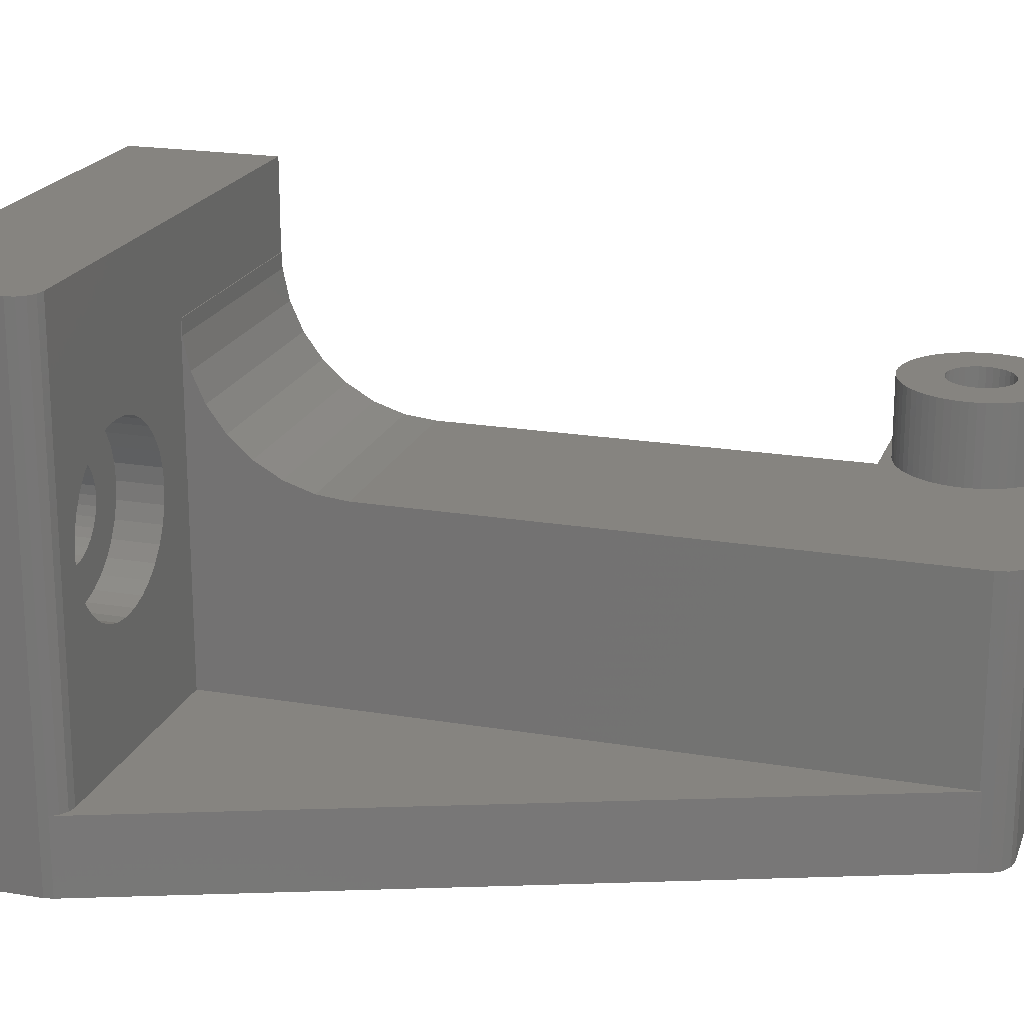
<metadata>
{"format":"stl","ext":"stl","renderer":"f3d","projection":"perspective","resolution":1024,"background":"white","views":[{"elev":20.2,"azim":-72.8,"up":"+Z"}]}
</metadata>
<code>
# stl→obj: 437 verts, 874 faces
v 7.7 36.8 6
v 7.7 38.3 0.5981
v 7.7 38.3 6
v 7.7 36.8 -2
v -21.45 38.3 0.5981
v -25.7 38.3 6
v -21.45 38.3 6
v -25.7 38.3 0.5981
v -11.95 38.3 6
v -11.95 38.3 0.5981
v -25.7 35.3 -2
v -25.7 36.8 -2
v -25.7 35.3 6
v -21.45 36.8 6
v -25.7 36.8 6
v -7.7 36.8 6
v -11.95 36.8 6
v -7.7 36.8 -2
v -11.95 36.8 -2
v -1.747 36.8 -2
v -21.45 36.8 -2
v -7.7 26.8 11
v 7.7 26.75 11
v 7.7 26.8 11
v -7.7 26.75 11
v 7.7 26.75 9.955
v 7.7 26.8 1
v 7.7 36.8 -9
v 7.7 36.8 1
v 7.7 26.31 7.91
v 7.7 25.46 6
v 7.7 24.23 4.309
v 7.7 22.68 2.91
v 7.7 20.87 1.865
v 7.7 16.8 -9
v 7.7 18.88 1.219
v 7.7 16.8 1
v 7.7 36.8 11
v -7.7 36.8 -9
v -7.7 36.8 11
v -7.7 26.8 1
v -7.7 26.75 9.955
v -7.7 26.31 7.91
v -7.7 25.46 6
v -7.7 24.23 4.309
v -7.7 22.68 2.91
v -7.7 20.87 1.865
v -7.7 18.88 1.219
v -7.7 16.8 1
v 0 16.8 1
v -25.7 36.8 -17
v -25.7 28.3 17
v -25.7 28.3 -17
v -25.7 36.8 17
v 7.7 36.8 -17
v -11.95 36.8 -3
v -21.45 36.8 -3
v -11.95 36.8 7
v 7.7 36.8 17
v -21.45 36.8 7
v -14.95 36.8 4.619
v -16.7 36.8 5.15
v -17.31 36.8 5.089
v -16.09 36.8 5.089
v -15.49 36.8 4.91
v -14.47 36.8 4.227
v -14.08 36.8 3.75
v -13.79 36.8 3.205
v -13.61 36.8 2.615
v -13.55 36.8 2
v -13.61 36.8 1.385
v -15.49 36.8 -0.9102
v -16.09 36.8 -1.089
v -14.95 36.8 -0.6191
v -14.47 36.8 -0.2274
v -14.08 36.8 0.25
v -13.79 36.8 0.7945
v -17.91 36.8 4.91
v -18.45 36.8 4.619
v -18.93 36.8 4.227
v -19.32 36.8 3.75
v -19.61 36.8 3.205
v -19.79 36.8 2.615
v -19.85 36.8 2
v -19.79 36.8 1.385
v -19.61 36.8 0.7945
v -16.7 36.8 -1.15
v -19.32 36.8 0.25
v -18.93 36.8 -0.2274
v -18.45 36.8 -0.6191
v -17.91 36.8 -0.9102
v -17.31 36.8 -1.089
v -24.2 26.8 17
v 7.7 26.8 17
v -24.77 26.91 17
v -25.26 27.24 17
v -25.59 27.73 17
v 7.7 -10.8 1
v 7.7 -10.8 -17
v -24.77 26.91 -12
v -24.2 26.8 -12
v 15.7 -21.8 -17
v 17.7 -19.8 -17
v 17.55 -20.57 -17
v 14.2 -16.3 -17
v 17.7 -12.8 -17
v 17.11 -21.21 -17
v 15.7 -10.8 -17
v 16.47 -21.65 -17
v 17.55 -12.03 -17
v 17.11 -11.39 -17
v 16.47 -10.95 -17
v 12.1 -19.94 -17
v 7.9 -19.94 -17
v -5.7 -21.8 -17
v 5.8 -16.3 -17
v 12.1 -12.66 -17
v 7.9 -12.66 -17
v -7.675 -19.93 -17
v -6.465 -21.65 -17
v -7.114 -21.21 -17
v -7.548 -20.57 -17
v -25.59 27.73 -17
v -15.57 26.8 7.689
v -16.7 26.8 7.8
v -17.83 26.8 7.689
v -18.92 26.8 7.359
v -19.92 26.8 6.823
v -20.8 26.8 6.101
v -21.52 26.8 5.222
v -22.06 26.8 4.22
v -22.39 26.8 3.132
v -22.5 26.8 2
v -17.83 26.8 -3.689
v -16.7 26.8 -3.8
v -18.92 26.8 -3.358
v -19.92 26.8 -2.823
v -20.8 26.8 -2.101
v -21.52 26.8 -1.222
v -22.06 26.8 -0.2196
v -22.39 26.8 0.8685
v -14.48 26.8 7.359
v -13.48 26.8 6.823
v -12.6 26.8 6.101
v -11.88 26.8 5.222
v -11.34 26.8 4.22
v -11.01 26.8 3.132
v -10.9 26.8 2
v -11.01 26.8 0.8685
v -11.34 26.8 -0.2196
v -11.88 26.8 -1.222
v -7.7 26.8 -12
v -12.6 26.8 -2.101
v -13.48 26.8 -2.823
v -15.57 26.8 -3.689
v -14.48 26.8 -3.358
v -25.59 27.73 -12
v -25.26 27.24 -12
v -7.7 -19.8 -12
v -7.7 -19.8 1
v 7.222 -12.14 1
v 7.643 -11.89 1
v 6.828 -12.43 1
v 6.464 -12.76 1
v 6.135 -13.13 1
v 5.843 -13.52 1
v 5.59 -13.94 1
v 5.381 -14.39 1
v 5.215 -14.85 1
v 5.096 -15.32 1
v 14.16 -13.52 1
v 17.7 -12.8 1
v 17.55 -12.03 1
v 15 -16.3 1
v 17.7 -19.8 1
v 17.11 -11.39 1
v 14.98 -16.79 1
v 16.47 -10.95 1
v 14.9 -17.28 1
v 15.7 -10.8 1
v 14.78 -17.75 1
v 14.62 -18.21 1
v 14.98 -15.81 1
v 14.9 -15.32 1
v 14.78 -14.85 1
v 14.62 -14.39 1
v 14.41 -13.94 1
v 13.87 -13.13 1
v 13.54 -12.76 1
v 13.17 -12.43 1
v 12.78 -12.14 1
v 12.36 -11.89 1
v 11.91 -11.68 1
v 11.45 -11.52 1
v 10.98 -11.4 1
v 10.49 -11.32 1
v 10 -11.3 1
v 9.51 -11.32 1
v 9.025 -11.4 1
v 8.549 -11.52 1
v 8.087 -11.68 1
v 14.41 -18.66 1
v 14.16 -19.08 1
v 17.55 -20.57 1
v 17.11 -21.21 1
v 16.47 -21.65 1
v 15.7 -21.8 1
v 13.87 -19.47 1
v 13.54 -19.84 1
v 13.17 -20.17 1
v 12.78 -20.46 1
v 12.36 -20.71 1
v 11.91 -20.92 1
v 11.45 -21.08 1
v 10.98 -21.2 1
v 10.49 -21.28 1
v 10 -21.3 1
v 9.51 -21.28 1
v 5.024 -15.81 1
v 5 -16.3 1
v -5.7 -21.8 1
v 9.025 -21.2 1
v 8.549 -21.08 1
v 8.087 -20.92 1
v 7.643 -20.71 1
v 7.222 -20.46 1
v 6.828 -20.17 1
v 6.464 -19.84 1
v 6.135 -19.47 1
v 5.843 -19.08 1
v 5.59 -18.66 1
v 5.381 -18.21 1
v 5.215 -17.75 1
v 5.096 -17.28 1
v 5.024 -16.79 1
v -6.465 -21.65 1
v -7.114 -21.21 1
v -7.548 -20.57 1
v 15 -16.3 6.2
v 14.98 -15.81 6.2
v 9.51 -11.32 6.2
v 10 -11.3 6.2
v 10.49 -21.28 6.2
v 10 -21.3 6.2
v 13.17 -12.43 6.2
v 13.54 -12.76 6.2
v 6.464 -12.76 6.2
v 6.135 -13.13 6.2
v 7.643 -11.89 6.2
v 8.087 -11.68 6.2
v 14.16 -19.08 6.2
v 14.41 -18.66 6.2
v 14.62 -14.39 6.2
v 14.41 -13.94 6.2
v 11.45 -11.52 6.2
v 11.91 -11.68 6.2
v 12.36 -11.89 6.2
v 12.78 -12.14 6.2
v 5.381 -14.39 6.2
v 5.215 -14.85 6.2
v 8.549 -11.52 6.2
v 9.025 -11.4 6.2
v 14.9 -17.28 6.2
v 14.98 -16.79 6.2
v 10.98 -21.2 6.2
v 14.9 -15.32 6.2
v 14.78 -14.85 6.2
v 14.16 -13.52 6.2
v 13.87 -13.13 6.2
v 10.49 -11.32 6.2
v 10.98 -11.4 6.2
v 5.096 -15.32 6.2
v 5.024 -15.81 6.2
v 5.843 -13.52 6.2
v 5.59 -13.94 6.2
v 5 -16.3 6.2
v 12.15 -16.3 6.2
v 12.11 -15.88 6.2
v 12.11 -16.72 6.2
v 11.99 -15.48 6.2
v 14.78 -17.75 6.2
v 11.79 -15.11 6.2
v 11.99 -17.12 6.2
v 14.62 -18.21 6.2
v 11.52 -14.78 6.2
v 11.79 -17.49 6.2
v 11.19 -14.51 6.2
v 13.87 -19.47 6.2
v 11.52 -17.82 6.2
v 10.82 -14.31 6.2
v 10.42 -14.19 6.2
v 10 -14.15 6.2
v 9.581 -14.19 6.2
v 9.177 -14.31 6.2
v 8.806 -14.51 6.2
v 7.222 -12.14 6.2
v 6.828 -12.43 6.2
v 8.48 -14.78 6.2
v 13.54 -19.84 6.2
v 13.17 -20.17 6.2
v 11.19 -18.09 6.2
v 12.78 -20.46 6.2
v 12.36 -20.71 6.2
v 10.82 -18.29 6.2
v 11.91 -20.92 6.2
v 11.45 -21.08 6.2
v 10.42 -18.41 6.2
v 10 -18.45 6.2
v 9.51 -21.28 6.2
v 9.581 -18.41 6.2
v 8.549 -21.08 6.2
v 9.177 -18.29 6.2
v 9.025 -21.2 6.2
v 7.643 -20.71 6.2
v 8.806 -18.09 6.2
v 6.828 -20.17 6.2
v 8.48 -17.82 6.2
v 6.135 -19.47 6.2
v 8.212 -17.49 6.2
v 8.087 -20.92 6.2
v 5.59 -18.66 6.2
v 8.014 -17.12 6.2
v 5.215 -17.75 6.2
v 7.891 -16.72 6.2
v 5.024 -16.79 6.2
v 7.85 -16.3 6.2
v 8.212 -15.11 6.2
v 7.222 -20.46 6.2
v 8.014 -15.48 6.2
v 6.464 -19.84 6.2
v 5.843 -19.08 6.2
v 7.891 -15.88 6.2
v 5.381 -18.21 6.2
v 5.096 -17.28 6.2
v -7.675 -19.93 -12
v 14.2 -16.3 -11.8
v 12.1 -19.94 -11.8
v 7.9 -19.94 -11.8
v 5.8 -16.3 -11.8
v 12.1 -12.66 -11.8
v 7.9 -12.66 -11.8
v 12.11 -16.72 -11.5
v 12.15 -16.3 -11.5
v 7.85 -16.3 -11.5
v 7.891 -16.72 -11.5
v 10.42 -18.41 -11.5
v 10 -18.45 -11.5
v 11.52 -17.82 -11.5
v 11.19 -18.09 -11.5
v 10.82 -18.29 -11.5
v 8.806 -18.09 -11.5
v 8.48 -17.82 -11.5
v 9.581 -18.41 -11.5
v 9.177 -18.29 -11.5
v 11.79 -15.11 -11.5
v 11.52 -14.78 -11.5
v 11.79 -17.49 -11.5
v 11.99 -17.12 -11.5
v 8.014 -17.12 -11.5
v 8.212 -17.49 -11.5
v 12.11 -15.88 -11.5
v 11.99 -15.48 -11.5
v 11.19 -14.51 -11.5
v 10.82 -14.31 -11.5
v 10.42 -14.19 -11.5
v 10 -14.15 -11.5
v 9.581 -14.19 -11.5
v 9.177 -14.31 -11.5
v 8.806 -14.51 -11.5
v 8.48 -14.78 -11.5
v 8.212 -15.11 -11.5
v 8.014 -15.48 -11.5
v 7.891 -15.88 -11.5
v -11.01 29.8 3.132
v -10.9 29.8 2
v -22.5 29.8 2
v -22.39 29.8 3.132
v -15.57 29.8 7.689
v -16.7 29.8 7.8
v -17.83 29.8 -3.689
v -16.7 29.8 -3.8
v -20.8 29.8 -2.101
v -21.52 29.8 -1.222
v -12.6 29.8 6.101
v -11.88 29.8 5.222
v -11.34 29.8 4.22
v -19.92 29.8 6.823
v -20.8 29.8 6.101
v -17.83 29.8 7.689
v -18.92 29.8 7.359
v -13.48 29.8 -2.823
v -12.6 29.8 -2.101
v -16.7 29.8 5.15
v -17.31 29.8 5.089
v -17.91 29.8 4.91
v -16.09 29.8 5.089
v -18.45 29.8 4.619
v -14.48 29.8 7.359
v -18.93 29.8 4.227
v -21.52 29.8 5.222
v -15.49 29.8 4.91
v -13.48 29.8 6.823
v -19.32 29.8 3.75
v -22.06 29.8 4.22
v -19.61 29.8 3.205
v -19.79 29.8 2.615
v -19.85 29.8 2
v -19.79 29.8 1.385
v -22.39 29.8 0.8685
v -19.61 29.8 0.7945
v -22.06 29.8 -0.2196
v -19.32 29.8 0.25
v -18.93 29.8 -0.2274
v -18.45 29.8 -0.6191
v -19.92 29.8 -2.823
v -17.91 29.8 -0.9102
v -14.95 29.8 4.619
v -14.47 29.8 4.227
v -14.08 29.8 3.75
v -13.79 29.8 3.205
v -13.61 29.8 2.615
v -13.55 29.8 2
v -13.61 29.8 1.385
v -11.01 29.8 0.8685
v -13.79 29.8 0.7945
v -11.34 29.8 -0.2196
v -14.08 29.8 0.25
v -11.88 29.8 -1.222
v -14.47 29.8 -0.2274
v -14.95 29.8 -0.6191
v -15.49 29.8 -0.9102
v -14.48 29.8 -3.358
v -16.09 29.8 -1.089
v -15.57 29.8 -3.689
v -16.7 29.8 -1.15
v -18.92 29.8 -3.358
v -17.31 29.8 -1.089
f 1 2 3
f 2 1 4
f 5 6 7
f 6 5 8
f 2 9 3
f 9 2 10
f 11 8 12
f 8 11 13
f 8 13 6
f 6 14 7
f 14 6 15
f 15 6 13
f 3 16 1
f 9 16 3
f 16 9 17
f 18 19 20
f 21 8 5
f 8 21 12
f 20 2 4
f 2 20 10
f 10 20 19
f 22 23 24
f 23 22 25
f 26 24 23
f 27 28 29
f 24 26 27
f 30 27 26
f 31 27 30
f 32 27 31
f 33 27 32
f 34 27 33
f 35 27 34
f 35 34 36
f 35 36 37
f 27 35 28
f 28 38 29
f 28 20 4
f 39 20 28
f 20 39 18
f 1 40 38
f 40 1 16
f 1 38 28
f 4 1 28
f 41 42 22
f 41 43 42
f 41 44 43
f 41 45 44
f 41 46 45
f 41 47 46
f 41 48 47
f 48 41 49
f 22 42 25
f 36 50 37
f 48 50 36
f 50 48 49
f 42 23 25
f 23 42 26
f 45 31 44
f 31 45 32
f 44 30 43
f 30 44 31
f 46 34 33
f 34 46 47
f 47 36 34
f 36 47 48
f 45 33 32
f 33 45 46
f 43 26 42
f 26 43 30
f 51 11 12
f 52 11 53
f 53 11 51
f 13 54 15
f 11 52 13
f 13 52 54
f 28 55 39
f 18 56 19
f 56 39 57
f 39 56 18
f 57 12 21
f 51 57 39
f 51 39 55
f 57 51 12
f 16 58 40
f 58 16 17
f 40 59 38
f 59 40 54
f 58 54 40
f 60 54 58
f 15 60 14
f 60 15 54
f 38 59 29
f 61 58 17
f 58 62 60
f 63 60 62
f 58 64 62
f 58 65 64
f 58 61 65
f 17 66 61
f 17 67 66
f 17 68 67
f 17 69 68
f 17 70 69
f 19 70 17
f 70 19 71
f 72 56 73
f 74 56 72
f 56 74 19
f 75 19 74
f 76 19 75
f 77 19 76
f 71 19 77
f 78 60 63
f 79 60 78
f 60 79 14
f 80 14 79
f 81 14 80
f 82 14 81
f 83 14 82
f 84 14 83
f 21 84 85
f 21 85 86
f 73 56 87
f 84 21 14
f 88 21 86
f 89 21 88
f 90 21 89
f 57 90 91
f 57 91 92
f 57 87 56
f 87 57 92
f 90 57 21
f 59 93 94
f 54 93 59
f 52 93 54
f 93 52 95
f 95 52 96
f 96 52 97
f 37 98 35
f 35 55 28
f 99 35 98
f 35 99 55
f 94 29 59
f 29 94 27
f 100 93 95
f 93 100 101
f 102 103 104
f 103 105 106
f 102 104 107
f 108 106 105
f 102 107 109
f 106 108 110
f 103 102 105
f 110 108 111
f 111 108 112
f 102 113 105
f 102 114 113
f 114 115 116
f 115 114 102
f 117 108 105
f 99 117 118
f 117 99 108
f 116 99 118
f 119 99 116
f 119 116 115
f 119 115 120
f 119 120 121
f 119 121 122
f 99 119 123
f 99 123 55
f 53 55 123
f 55 53 51
f 93 22 94
f 124 93 125
f 93 126 125
f 93 127 126
f 93 128 127
f 93 129 128
f 93 130 129
f 93 131 130
f 93 132 131
f 93 133 132
f 101 133 93
f 134 101 135
f 136 101 134
f 137 101 136
f 138 101 137
f 139 101 138
f 140 101 139
f 141 101 140
f 133 101 141
f 94 22 24
f 93 124 22
f 142 22 124
f 143 22 142
f 144 22 143
f 145 22 144
f 146 22 145
f 41 146 147
f 41 147 148
f 146 41 22
f 149 41 148
f 150 41 149
f 151 41 150
f 152 151 153
f 152 153 154
f 152 135 101
f 135 152 155
f 155 152 156
f 156 152 154
f 151 152 41
f 94 24 27
f 157 53 123
f 53 157 52
f 52 157 97
f 158 95 96
f 95 158 100
f 158 97 157
f 97 158 96
f 152 49 41
f 159 49 152
f 49 159 160
f 50 98 37
f 49 98 50
f 98 161 162
f 98 163 161
f 160 98 49
f 98 164 163
f 98 165 164
f 98 160 165
f 165 160 166
f 166 160 167
f 167 160 168
f 169 160 170
f 168 160 169
f 171 172 173
f 172 174 175
f 171 173 176
f 177 175 174
f 171 176 178
f 179 175 177
f 171 178 180
f 181 175 179
f 182 175 181
f 172 183 174
f 172 184 183
f 172 185 184
f 172 186 185
f 172 187 186
f 172 171 187
f 180 188 171
f 180 189 188
f 180 190 189
f 180 191 190
f 180 192 191
f 180 193 192
f 180 194 193
f 180 195 194
f 180 196 195
f 98 196 180
f 196 98 197
f 197 98 198
f 98 199 198
f 98 200 199
f 98 201 200
f 201 98 162
f 202 175 182
f 203 175 202
f 175 203 204
f 204 203 205
f 205 203 206
f 206 203 207
f 208 207 203
f 209 207 208
f 210 207 209
f 211 207 210
f 212 207 211
f 213 207 212
f 214 207 213
f 215 207 214
f 216 207 215
f 217 207 216
f 218 207 217
f 170 160 219
f 219 160 220
f 218 221 207
f 222 221 218
f 223 221 222
f 224 221 223
f 225 221 224
f 226 221 225
f 227 221 226
f 228 221 227
f 229 221 228
f 230 221 229
f 231 221 230
f 232 221 231
f 233 221 232
f 234 221 233
f 221 220 160
f 235 221 234
f 221 160 236
f 236 160 237
f 220 221 235
f 237 160 238
f 239 183 240
f 183 239 174
f 197 241 242
f 241 197 198
f 217 243 244
f 243 217 216
f 189 245 246
f 245 189 190
f 165 247 164
f 247 165 248
f 201 249 250
f 249 201 162
f 251 202 252
f 202 251 203
f 253 187 254
f 187 253 186
f 193 255 256
f 255 193 194
f 191 257 258
f 257 191 192
f 169 259 168
f 259 169 260
f 199 261 262
f 261 199 200
f 263 177 264
f 177 263 179
f 216 265 243
f 265 216 215
f 266 185 267
f 185 266 184
f 240 184 266
f 184 240 183
f 267 186 253
f 186 267 185
f 268 188 269
f 188 268 171
f 269 189 246
f 189 269 188
f 254 171 268
f 171 254 187
f 195 270 271
f 270 195 196
f 194 271 255
f 271 194 195
f 196 242 270
f 242 196 197
f 192 256 257
f 256 192 193
f 190 258 245
f 258 190 191
f 219 272 170
f 272 219 273
f 167 274 166
f 274 167 275
f 166 248 165
f 248 166 274
f 168 275 167
f 275 168 259
f 170 260 169
f 260 170 272
f 220 273 219
f 273 220 276
f 277 239 240
f 278 240 266
f 239 277 264
f 278 266 267
f 279 264 277
f 280 267 253
f 264 279 263
f 280 253 254
f 263 279 281
f 282 254 268
f 283 281 279
f 282 268 269
f 281 283 284
f 285 269 246
f 284 283 252
f 285 246 245
f 286 252 283
f 287 245 258
f 252 286 251
f 287 258 257
f 251 286 288
f 289 288 286
f 240 278 277
f 267 280 278
f 290 257 256
f 254 282 280
f 269 285 282
f 290 256 255
f 245 287 285
f 291 255 271
f 257 290 287
f 291 271 270
f 255 291 290
f 292 270 242
f 270 292 291
f 241 292 242
f 292 241 293
f 262 293 241
f 261 293 262
f 293 261 294
f 250 294 261
f 249 294 250
f 294 249 295
f 296 295 249
f 297 295 296
f 295 297 298
f 247 298 297
f 248 298 247
f 288 289 299
f 299 289 300
f 301 300 289
f 300 301 302
f 302 301 303
f 304 303 301
f 303 304 305
f 305 304 306
f 307 306 304
f 306 307 265
f 265 307 243
f 308 243 307
f 308 244 243
f 309 308 310
f 308 309 244
f 311 310 312
f 310 313 309
f 314 312 315
f 310 311 313
f 316 315 317
f 318 317 319
f 312 320 311
f 321 319 322
f 323 322 324
f 325 324 326
f 312 314 320
f 298 248 327
f 274 327 248
f 315 328 314
f 275 327 274
f 315 316 328
f 327 275 329
f 317 330 316
f 259 329 275
f 317 318 330
f 260 329 259
f 319 331 318
f 329 260 332
f 319 321 331
f 272 332 260
f 322 333 321
f 273 332 272
f 322 323 333
f 332 273 326
f 324 334 323
f 276 326 273
f 324 325 334
f 326 276 325
f 161 297 296
f 297 161 163
f 162 296 249
f 296 162 161
f 163 247 297
f 247 163 164
f 200 250 261
f 250 200 201
f 198 262 241
f 262 198 199
f 264 174 239
f 174 264 177
f 299 208 288
f 208 299 209
f 230 321 231
f 321 230 331
f 235 276 220
f 276 235 325
f 281 179 263
f 179 281 181
f 212 302 303
f 302 212 211
f 252 182 284
f 182 252 202
f 288 203 251
f 203 288 208
f 223 313 311
f 313 223 222
f 232 323 233
f 323 232 333
f 231 333 232
f 333 231 321
f 213 303 305
f 303 213 212
f 214 305 306
f 305 214 213
f 215 306 265
f 306 215 214
f 284 181 281
f 181 284 182
f 218 244 309
f 244 218 217
f 224 311 320
f 311 224 223
f 228 318 229
f 318 228 330
f 228 316 330
f 316 228 227
f 233 334 234
f 334 233 323
f 234 325 235
f 325 234 334
f 210 299 300
f 299 210 209
f 211 300 302
f 300 211 210
f 222 309 313
f 309 222 218
f 229 331 230
f 331 229 318
f 225 320 314
f 320 225 224
f 226 314 328
f 314 226 225
f 227 328 316
f 328 227 226
f 120 221 236
f 221 120 115
f 109 205 206
f 205 109 107
f 115 207 221
f 207 115 102
f 204 103 175
f 103 204 104
f 172 110 173
f 110 172 106
f 121 236 237
f 236 121 120
f 119 122 335
f 335 160 159
f 238 335 122
f 335 238 160
f 102 206 207
f 206 102 109
f 111 178 176
f 178 111 112
f 121 238 122
f 238 121 237
f 108 98 180
f 98 108 99
f 112 180 178
f 180 112 108
f 175 106 172
f 106 175 103
f 173 111 176
f 111 173 110
f 205 104 204
f 104 205 107
f 119 157 123
f 157 119 335
f 152 101 159
f 100 159 101
f 158 159 100
f 157 159 158
f 159 157 335
f 113 336 105
f 336 113 337
f 338 116 339
f 116 338 114
f 113 338 337
f 338 113 114
f 105 340 117
f 340 105 336
f 337 340 336
f 338 340 337
f 338 341 340
f 341 338 339
f 118 340 341
f 340 118 117
f 339 118 341
f 118 339 116
f 342 277 343
f 277 342 279
f 324 344 326
f 344 324 345
f 346 308 307
f 308 346 347
f 348 301 289
f 301 348 349
f 349 304 301
f 304 349 350
f 351 317 315
f 317 351 352
f 353 312 310
f 312 353 354
f 355 285 356
f 285 355 282
f 357 283 358
f 283 357 286
f 358 279 342
f 279 358 283
f 348 286 357
f 286 348 289
f 350 307 304
f 307 350 346
f 319 359 322
f 359 319 360
f 317 360 319
f 360 317 352
f 322 345 324
f 345 322 359
f 361 342 343
f 362 342 361
f 362 358 342
f 355 358 362
f 355 357 358
f 356 357 355
f 356 348 357
f 363 348 356
f 363 349 348
f 364 349 363
f 364 350 349
f 365 350 364
f 365 346 350
f 366 346 365
f 366 347 346
f 367 347 366
f 367 353 347
f 368 353 367
f 368 354 353
f 369 354 368
f 369 351 354
f 370 351 369
f 370 352 351
f 371 352 370
f 371 360 352
f 372 360 371
f 372 359 360
f 373 359 372
f 373 345 359
f 345 373 344
f 354 315 312
f 315 354 351
f 347 310 308
f 310 347 353
f 343 278 361
f 278 343 277
f 363 285 287
f 285 363 356
f 370 295 298
f 295 370 369
f 368 293 294
f 293 368 367
f 329 371 327
f 371 329 372
f 326 373 332
f 373 326 344
f 366 291 292
f 291 366 365
f 364 287 290
f 287 364 363
f 361 280 362
f 280 361 278
f 362 282 355
f 282 362 280
f 369 294 295
f 294 369 368
f 367 292 293
f 292 367 366
f 327 370 298
f 370 327 371
f 332 372 329
f 372 332 373
f 365 290 291
f 290 365 364
f 148 374 375
f 374 148 147
f 132 376 377
f 376 132 133
f 125 378 124
f 378 125 379
f 380 135 381
f 135 380 134
f 139 382 383
f 382 139 138
f 145 384 385
f 384 145 144
f 147 386 374
f 386 147 146
f 129 387 128
f 387 129 388
f 127 389 126
f 389 127 390
f 391 153 392
f 153 391 154
f 393 379 389
f 394 389 390
f 379 393 378
f 395 390 387
f 396 378 393
f 397 387 388
f 378 396 398
f 399 388 400
f 401 398 396
f 398 401 402
f 389 394 393
f 390 395 394
f 387 397 395
f 388 399 397
f 403 400 404
f 400 403 399
f 404 405 403
f 377 405 404
f 377 406 405
f 376 406 377
f 376 407 406
f 376 408 407
f 409 408 376
f 409 410 408
f 411 410 409
f 410 411 412
f 383 412 411
f 412 383 413
f 382 413 383
f 413 382 414
f 414 415 416
f 415 414 382
f 417 402 401
f 402 417 384
f 418 384 417
f 384 418 385
f 419 385 418
f 385 419 386
f 420 386 419
f 420 374 386
f 421 374 420
f 422 374 421
f 422 375 374
f 423 375 422
f 423 424 375
f 425 424 423
f 426 425 427
f 425 426 424
f 428 427 429
f 392 429 430
f 391 430 431
f 432 431 433
f 427 428 426
f 434 433 435
f 436 416 415
f 416 436 437
f 429 392 428
f 380 437 436
f 430 391 392
f 437 380 435
f 431 432 391
f 381 435 380
f 433 434 432
f 435 381 434
f 146 385 386
f 385 146 145
f 142 402 143
f 402 142 398
f 124 398 142
f 398 124 378
f 143 384 144
f 384 143 402
f 130 404 400
f 404 130 131
f 129 400 388
f 400 129 130
f 131 377 404
f 377 131 132
f 128 390 127
f 390 128 387
f 126 379 125
f 379 126 389
f 381 155 434
f 155 381 135
f 432 154 391
f 154 432 156
f 382 137 415
f 137 382 138
f 436 134 380
f 134 436 136
f 140 383 411
f 383 140 139
f 133 409 376
f 409 133 141
f 434 156 432
f 156 434 155
f 151 426 428
f 426 151 150
f 153 428 392
f 428 153 151
f 150 424 426
f 424 150 149
f 415 136 436
f 136 415 137
f 141 411 409
f 411 141 140
f 149 375 424
f 375 149 148
f 422 69 70
f 69 422 421
f 406 84 83
f 84 406 407
f 393 64 396
f 64 393 62
f 417 66 418
f 66 417 61
f 401 61 417
f 61 401 65
f 399 79 397
f 79 399 80
f 395 63 394
f 63 395 78
f 429 76 75
f 76 429 427
f 420 67 68
f 67 420 419
f 421 68 69
f 68 421 420
f 419 66 67
f 66 419 418
f 396 65 401
f 65 396 64
f 403 82 81
f 82 403 405
f 399 81 80
f 81 399 403
f 405 83 82
f 83 405 406
f 397 78 395
f 78 397 79
f 394 62 393
f 62 394 63
f 423 70 71
f 70 423 422
f 74 429 75
f 429 74 430
f 89 414 90
f 414 89 413
f 91 437 92
f 437 91 416
f 410 88 86
f 88 410 412
f 412 89 88
f 89 412 413
f 407 85 84
f 85 407 408
f 87 433 73
f 433 87 435
f 72 430 74
f 430 72 431
f 425 71 77
f 71 425 423
f 427 77 76
f 77 427 425
f 90 416 91
f 416 90 414
f 92 435 87
f 435 92 437
f 408 86 85
f 86 408 410
f 73 431 72
f 431 73 433
f 14 5 7
f 5 14 21
f 17 10 19
f 10 17 9

</code>
